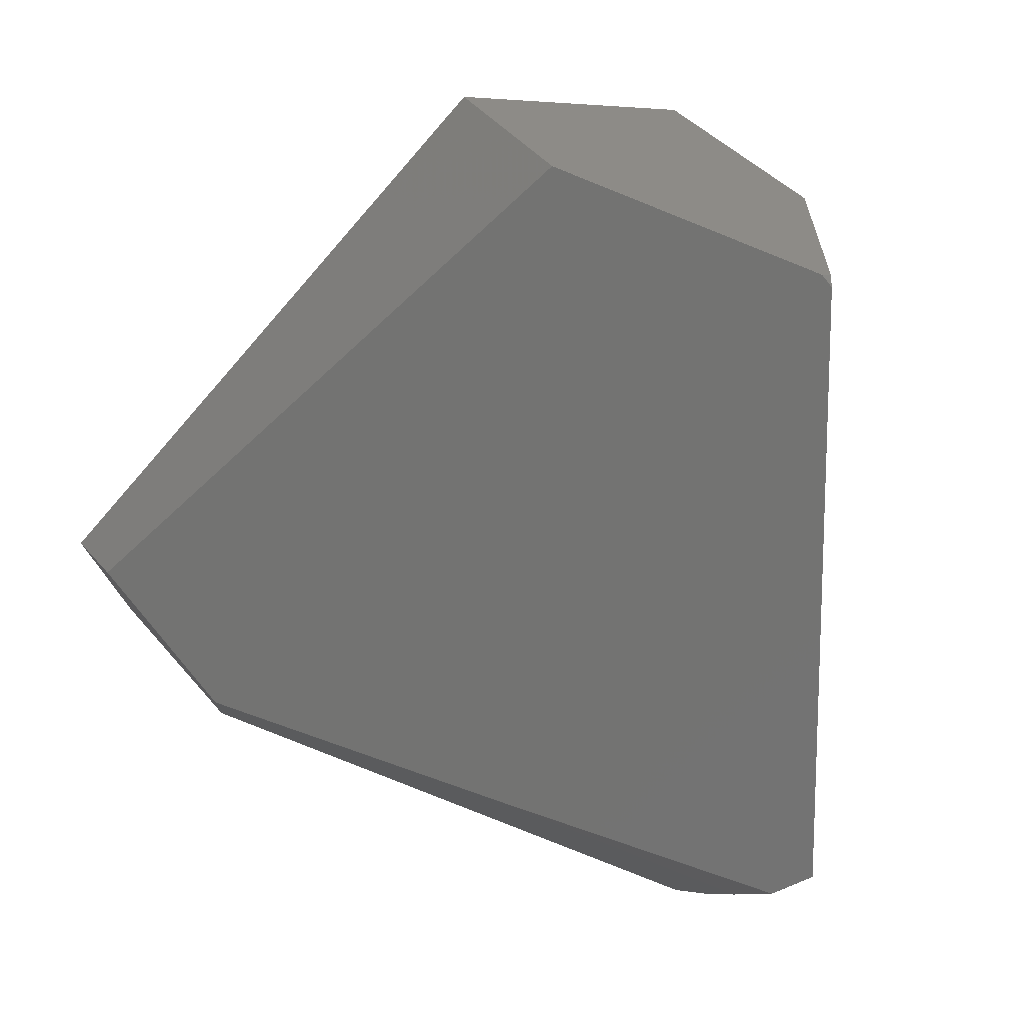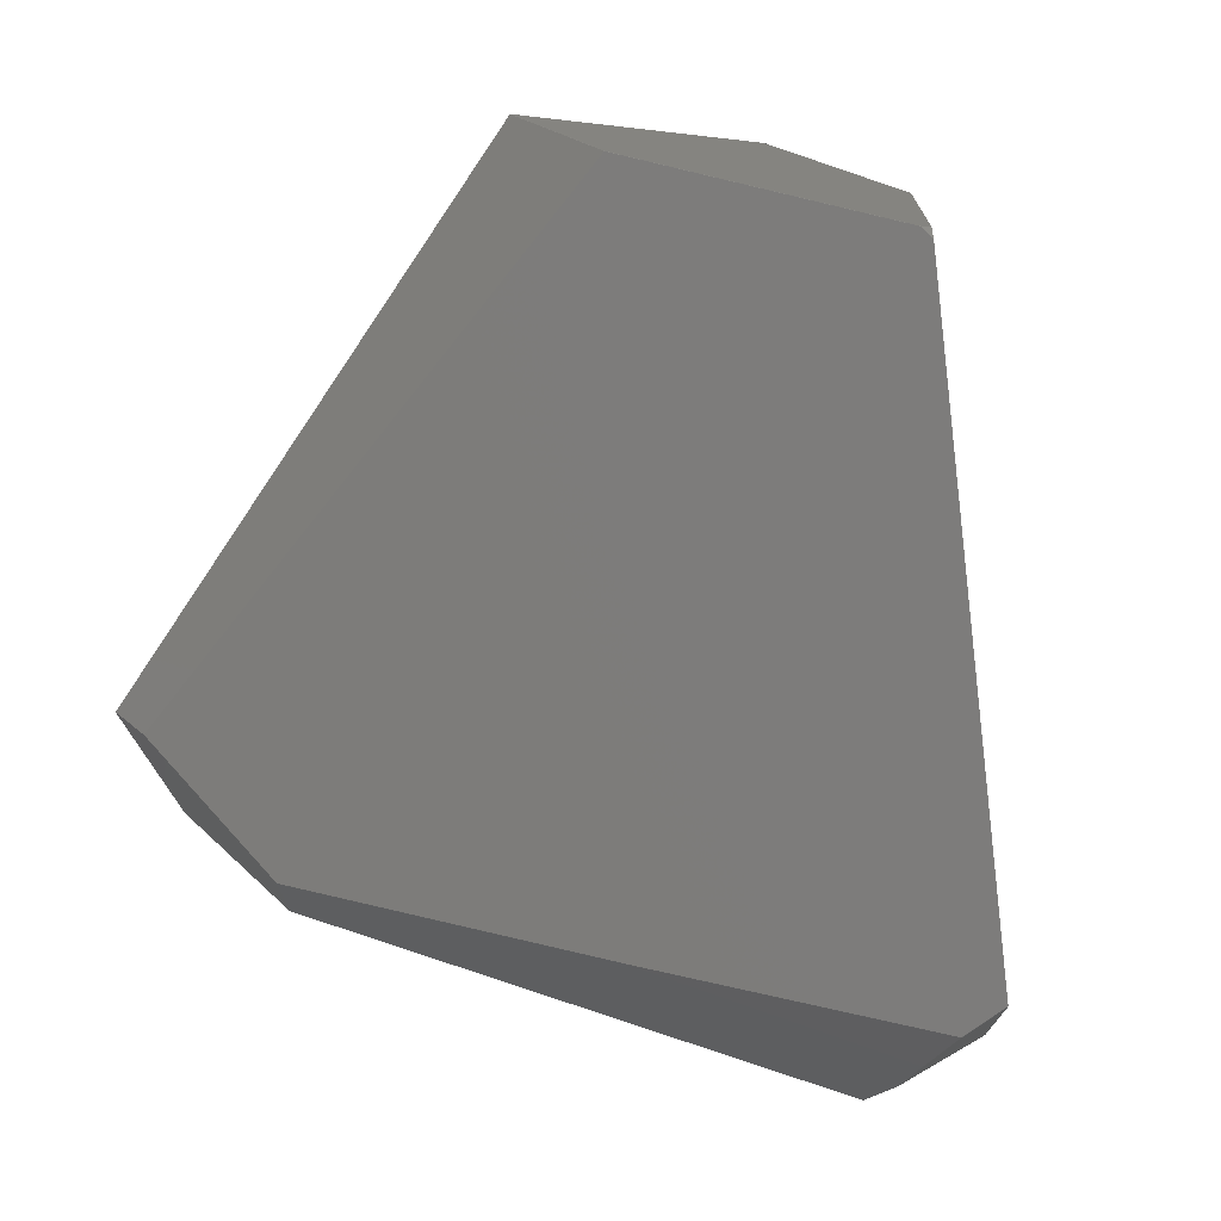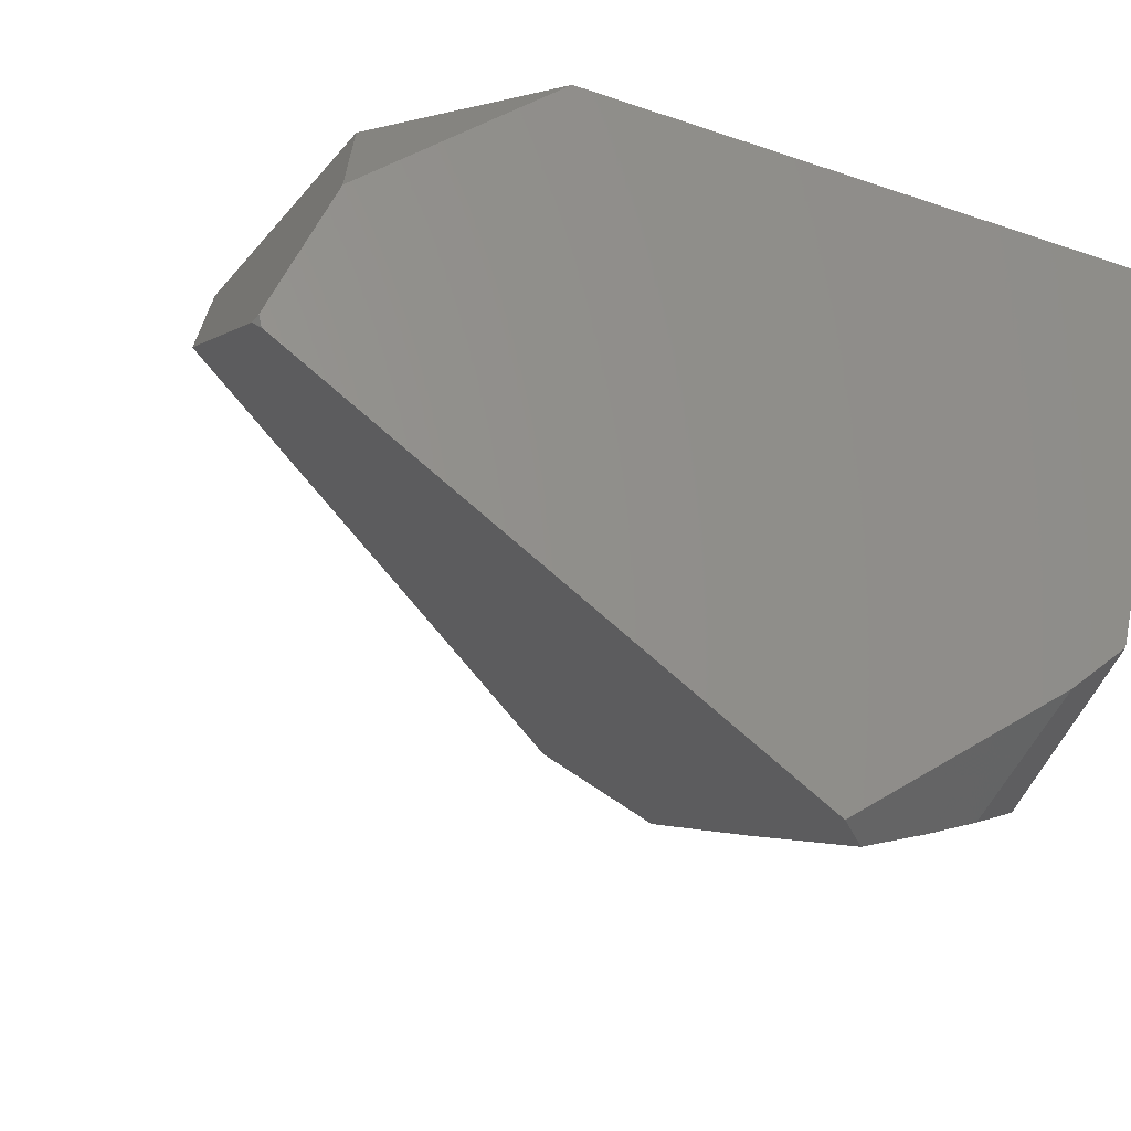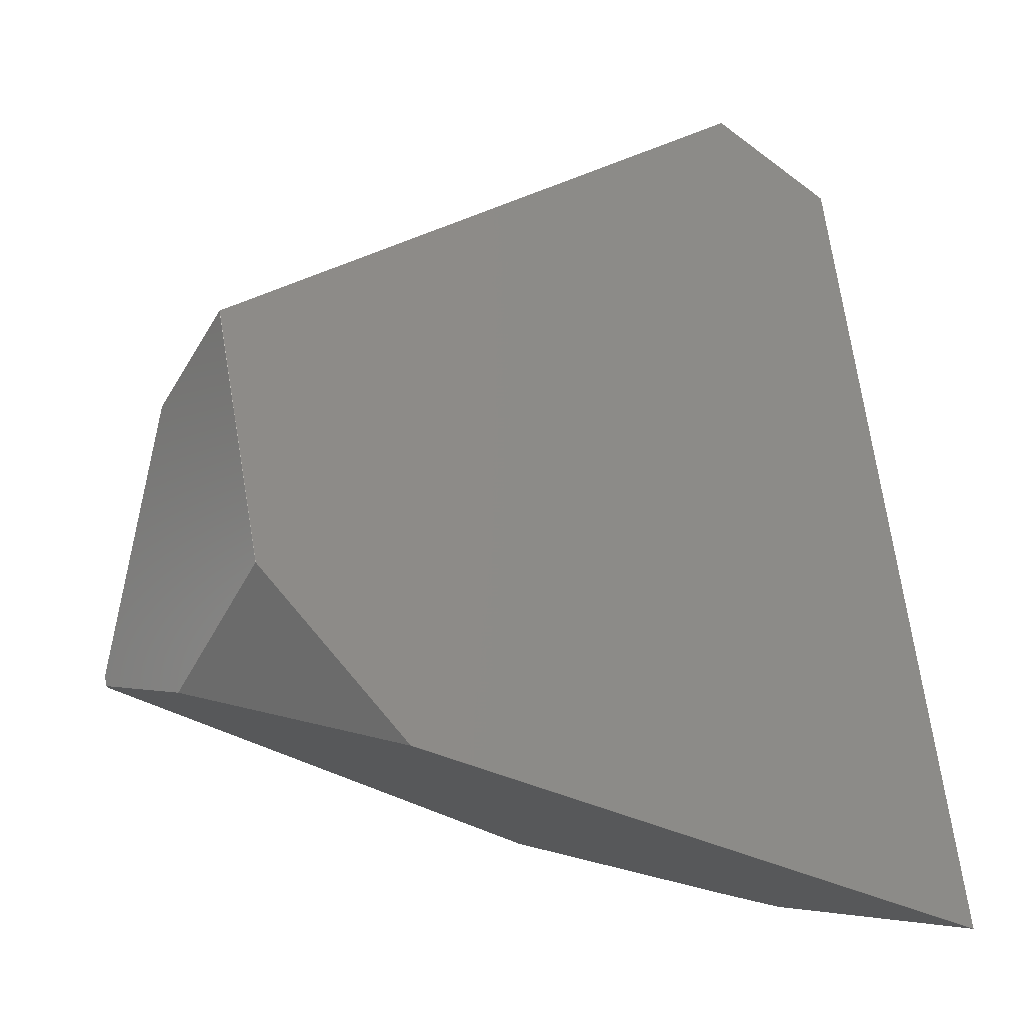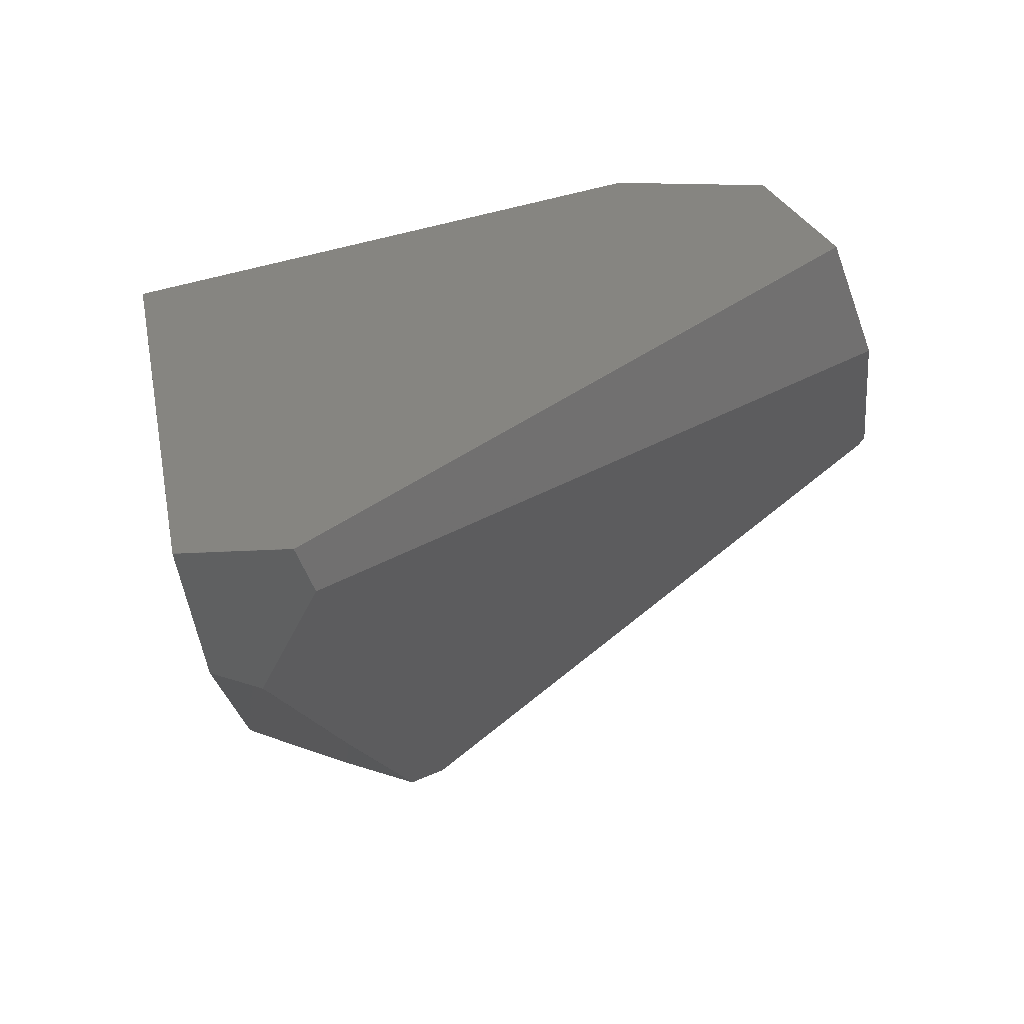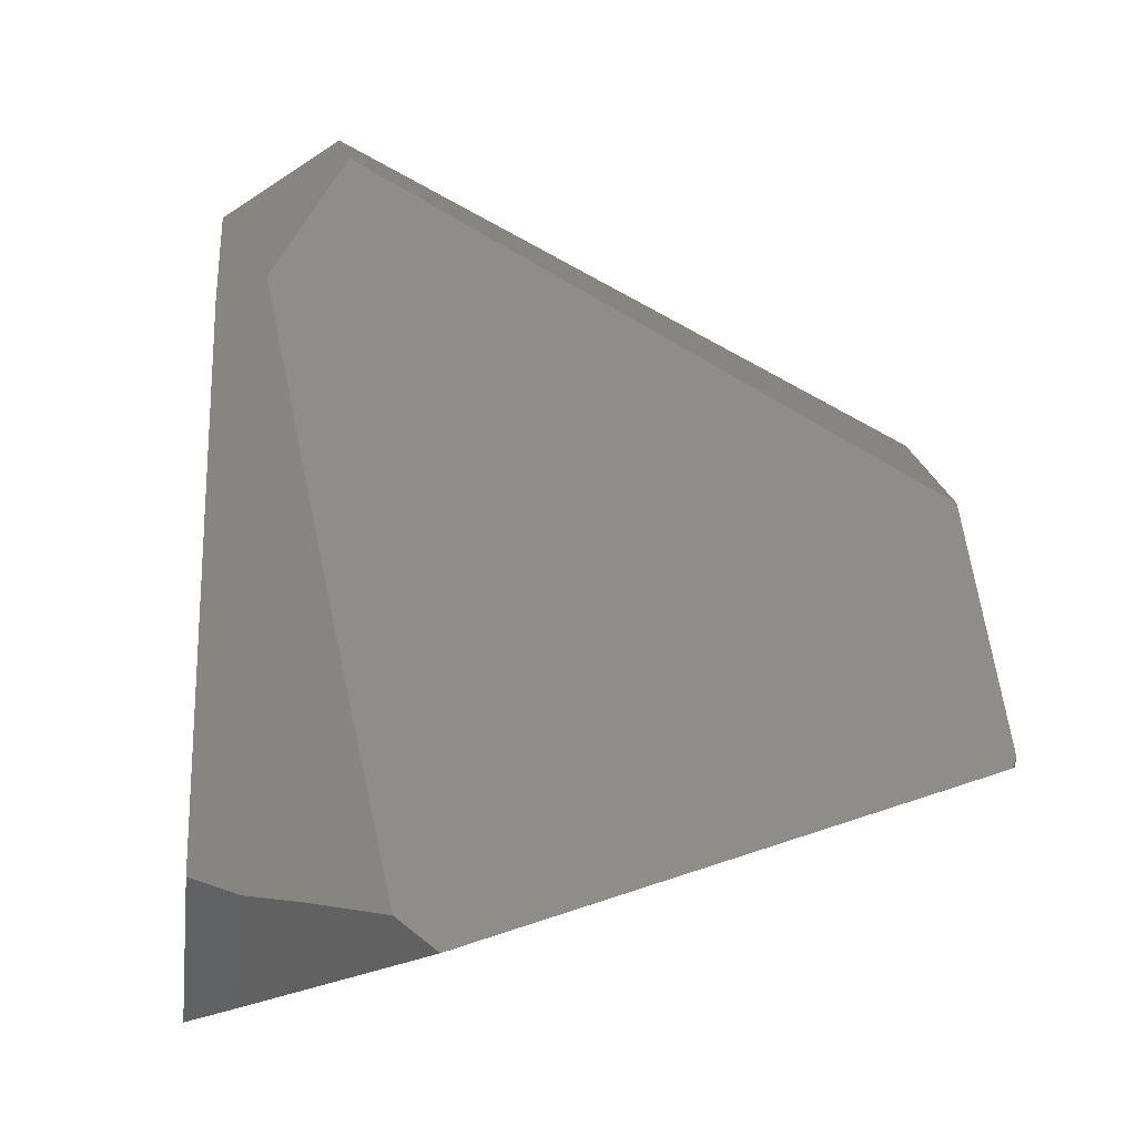
<metadata>
{"format":"stl","ext":"stl","renderer":"f3d","projection":"perspective","resolution":1024,"background":"white","views":[{"elev":-30.0,"azim":-108.0,"up":"+Z"},{"elev":-46.2,"azim":-101.2,"up":"+Z"},{"elev":-23.7,"azim":-30.8,"up":"+Z"},{"elev":-6.3,"azim":-8.2,"up":"+Y"},{"elev":5.5,"azim":175.8,"up":"+Z"},{"elev":-6.2,"azim":-172.5,"up":"+Y"}]}
</metadata>
<code>
# stl→obj: 65 verts, 126 faces
v 193.2 -316.1 347.7
v 193.3 -316.1 347.7
v -33.67 -246.3 400.1
v -143.4 -221.2 278.4
v 154.8 -314.1 189
v 141.4 -262 140
v 154.8 -314 189
v 193.3 -316 347.7
v -33.57 -246.3 400.1
v -143.4 -221.2 278.3
v -144.4 -220.6 283.6
v -144.4 -220.6 283.5
v -116.6 -225.3 341.7
v 154.7 -314.1 189.1
v 154.7 -314.1 189
v 193.3 -316.1 347.6
v 193.3 -316 347.6
v 95.1 -270.7 121.7
v 47.97 -287.1 114.2
v 63.38 -274.7 110.8
v 47.87 -287.1 114.3
v 132.9 -308.8 170.9
v 161.2 -3.786 254.2
v 161.2 -3.786 254.3
v -33.57 -246.2 400.1
v 133 -308.8 170.8
v 47.87 -287.1 114.2
v 132.9 -308.8 170.8
v 119.5 -268.3 130.8
v 150 -47.3 202.2
v 95.1 -270.6 121.7
v 141.4 -262.1 140
v -116.6 -225.2 341.7
v -103.6 -82.55 368.9
v 115.8 27.11 259.1
v -103.5 -82.55 368.9
v 115.7 27.11 259.2
v 193.2 -316.1 347.6
v 129.1 -40.38 197
v 129.2 -40.38 197
v 95 -163.8 151.2
v 95.1 -163.8 151.2
v 63.38 -274.6 110.8
v 107.9 15.34 242.1
v -33.67 -246.2 400.1
v -90.24 -180.1 396.9
v -124.3 -112.9 325.7
v 63.28 -274.6 110.8
v 47.87 -287 114.2
v 115.7 27.11 259.1
v 107.8 15.34 242.1
v 119.5 -268.2 130.8
v -144.4 -220.5 283.6
v -90.14 -180 396.9
v 115.8 27.11 259.2
v -143.4 -221.1 278.3
v -103.6 -82.55 368.8
v -145.1 -216.5 282
v -124.3 -112.9 325.6
v -90.24 -180 396.9
v -103.6 -82.65 368.9
v -145.1 -216.6 282
v -145.1 -216.5 282.1
v -145.1 -216.6 282.1
v 63.28 -274.7 110.8
f 1 2 3
f 1 3 4
f 5 6 7
f 2 8 9
f 10 11 12
f 4 13 11
f 1 14 15
f 8 16 17
f 18 19 20
f 3 2 9
f 16 5 17
f 1 21 22
f 8 23 24
f 8 24 25
f 8 2 16
f 2 1 16
f 19 26 27
f 21 1 4
f 26 15 28
f 5 26 29
f 14 22 15
f 26 5 15
f 30 6 31
f 6 5 32
f 13 33 11
f 34 33 13
f 23 30 35
f 34 36 37
f 22 21 27
f 21 4 27
f 15 22 28
f 14 1 22
f 5 16 15
f 1 15 38
f 23 6 30
f 39 40 41
f 6 23 17
f 23 8 17
f 29 26 18
f 42 31 43
f 40 39 44
f 3 45 46
f 3 9 45
f 33 34 47
f 31 29 18
f 43 18 20
f 48 27 49
f 27 4 10
f 15 16 38
f 16 1 38
f 27 10 49
f 37 35 50
f 40 30 31
f 35 51 50
f 6 29 52
f 26 19 18
f 6 17 7
f 17 5 7
f 11 33 53
f 4 3 13
f 36 34 54
f 24 36 54
f 35 37 55
f 51 39 56
f 34 37 57
f 58 59 56
f 46 45 60
f 34 46 60
f 22 27 28
f 27 26 28
f 48 41 42
f 41 40 42
f 6 32 29
f 32 5 29
f 34 13 61
f 13 3 46
f 45 9 25
f 9 8 25
f 24 35 55
f 24 23 35
f 34 59 47
f 10 4 11
f 39 41 49
f 41 48 49
f 59 51 56
f 59 58 47
f 40 31 42
f 48 42 43
f 48 43 20
f 31 18 43
f 29 31 52
f 31 6 52
f 13 46 61
f 46 34 61
f 45 25 54
f 25 24 54
f 35 30 44
f 30 40 44
f 37 36 55
f 36 24 55
f 58 62 63
f 10 58 56
f 51 59 50
f 59 34 57
f 45 54 60
f 54 34 60
f 35 44 51
f 44 39 51
f 11 63 64
f 53 33 47
f 11 53 63
f 58 10 62
f 53 47 63
f 47 58 63
f 39 49 56
f 49 10 56
f 19 27 20
f 48 20 65
f 59 57 50
f 57 37 50
f 11 62 12
f 62 10 12
f 63 62 64
f 62 11 64
f 20 27 65
f 27 48 65

</code>
